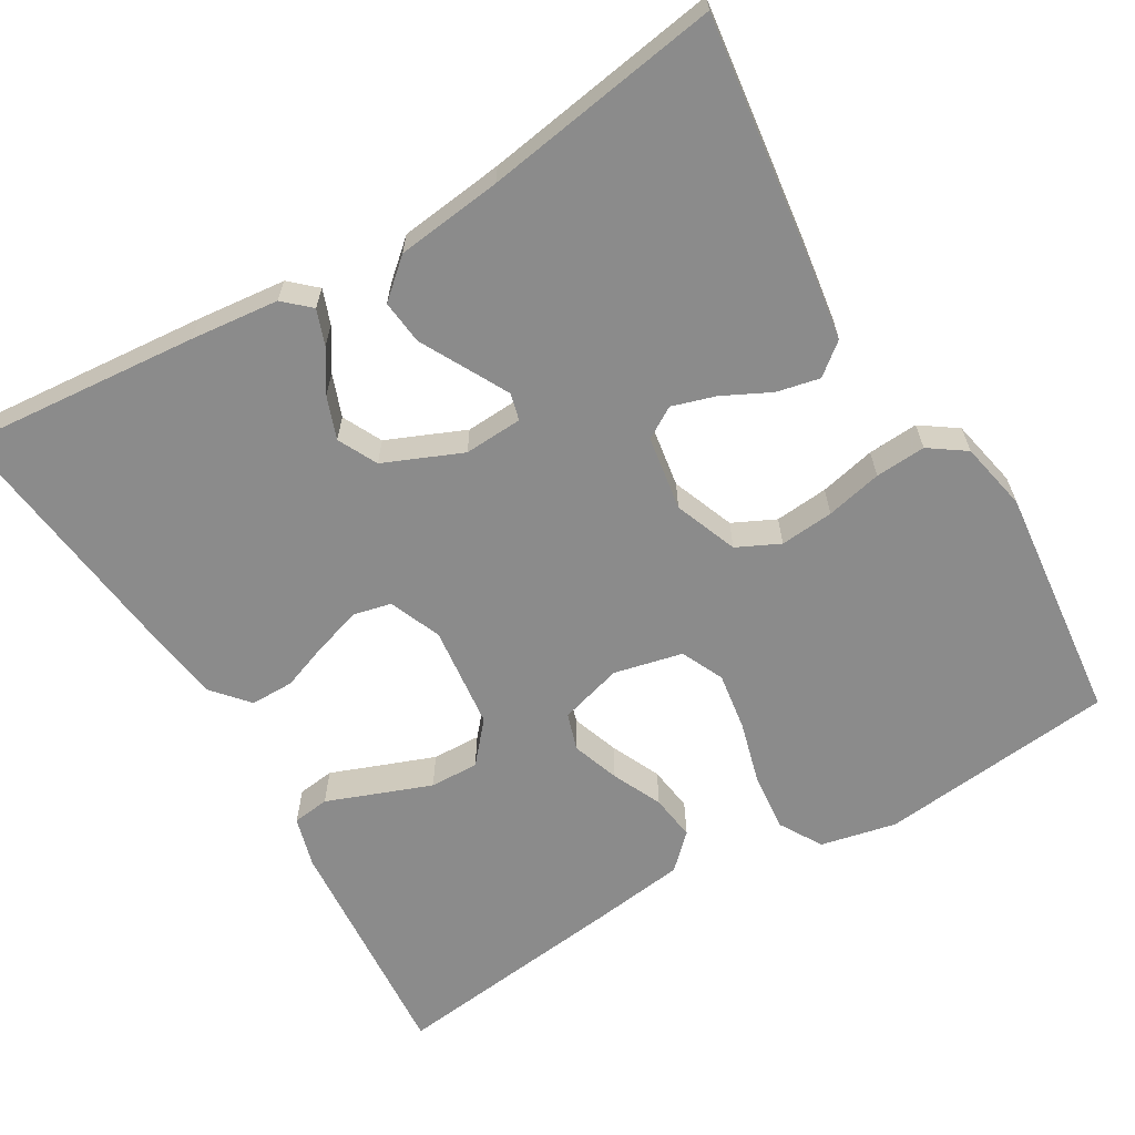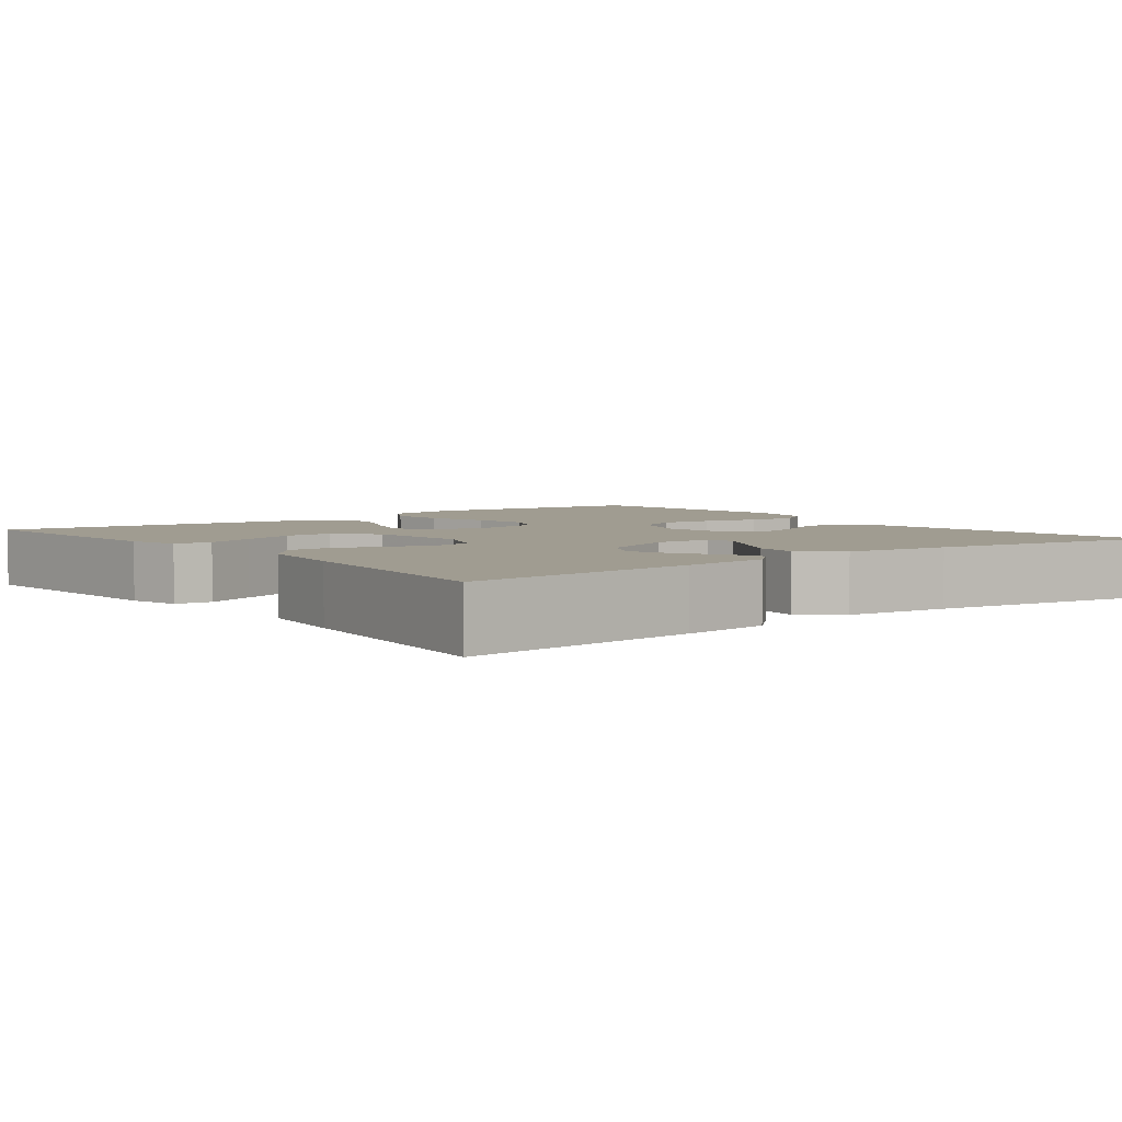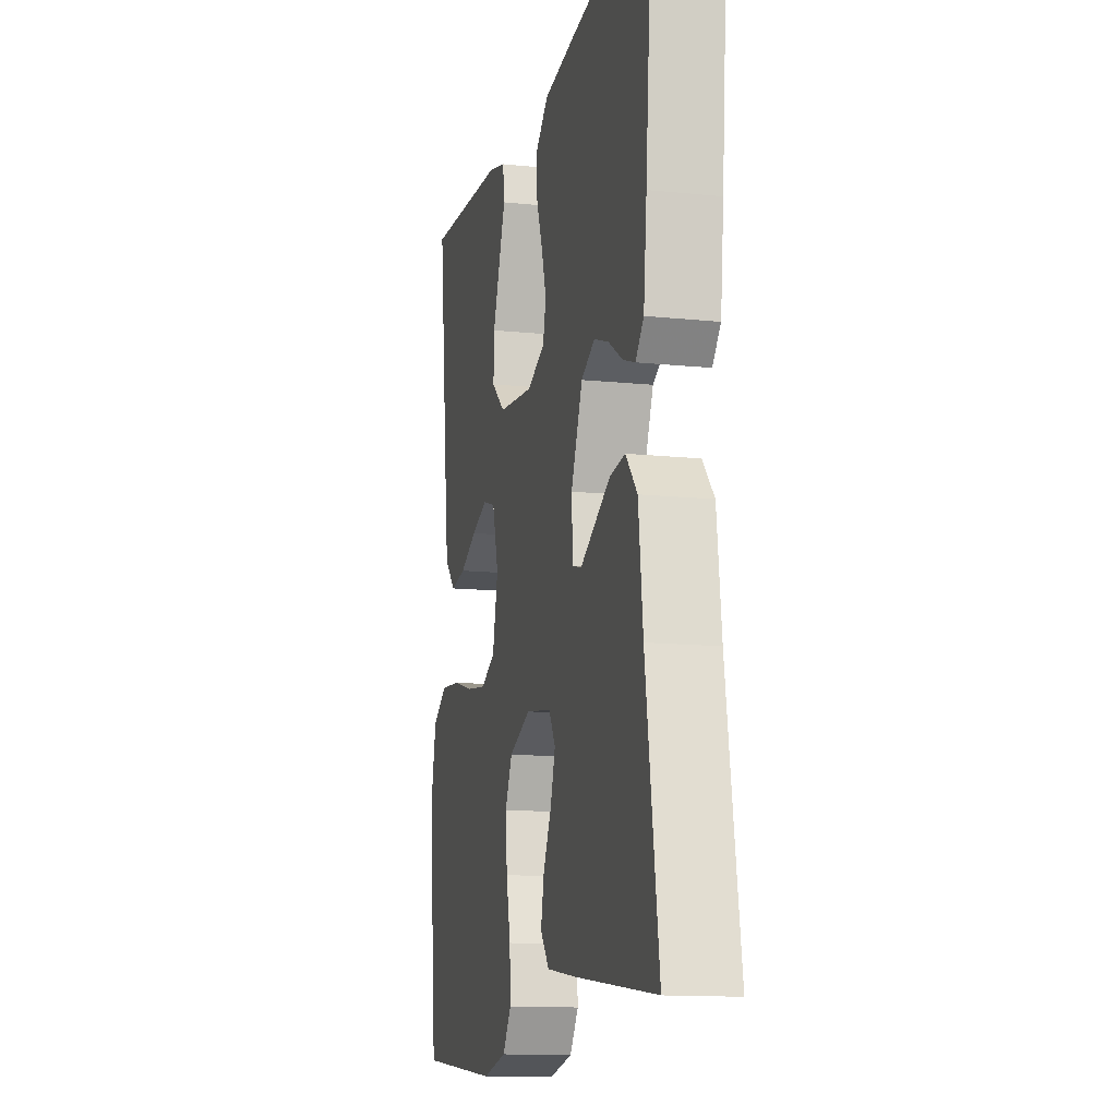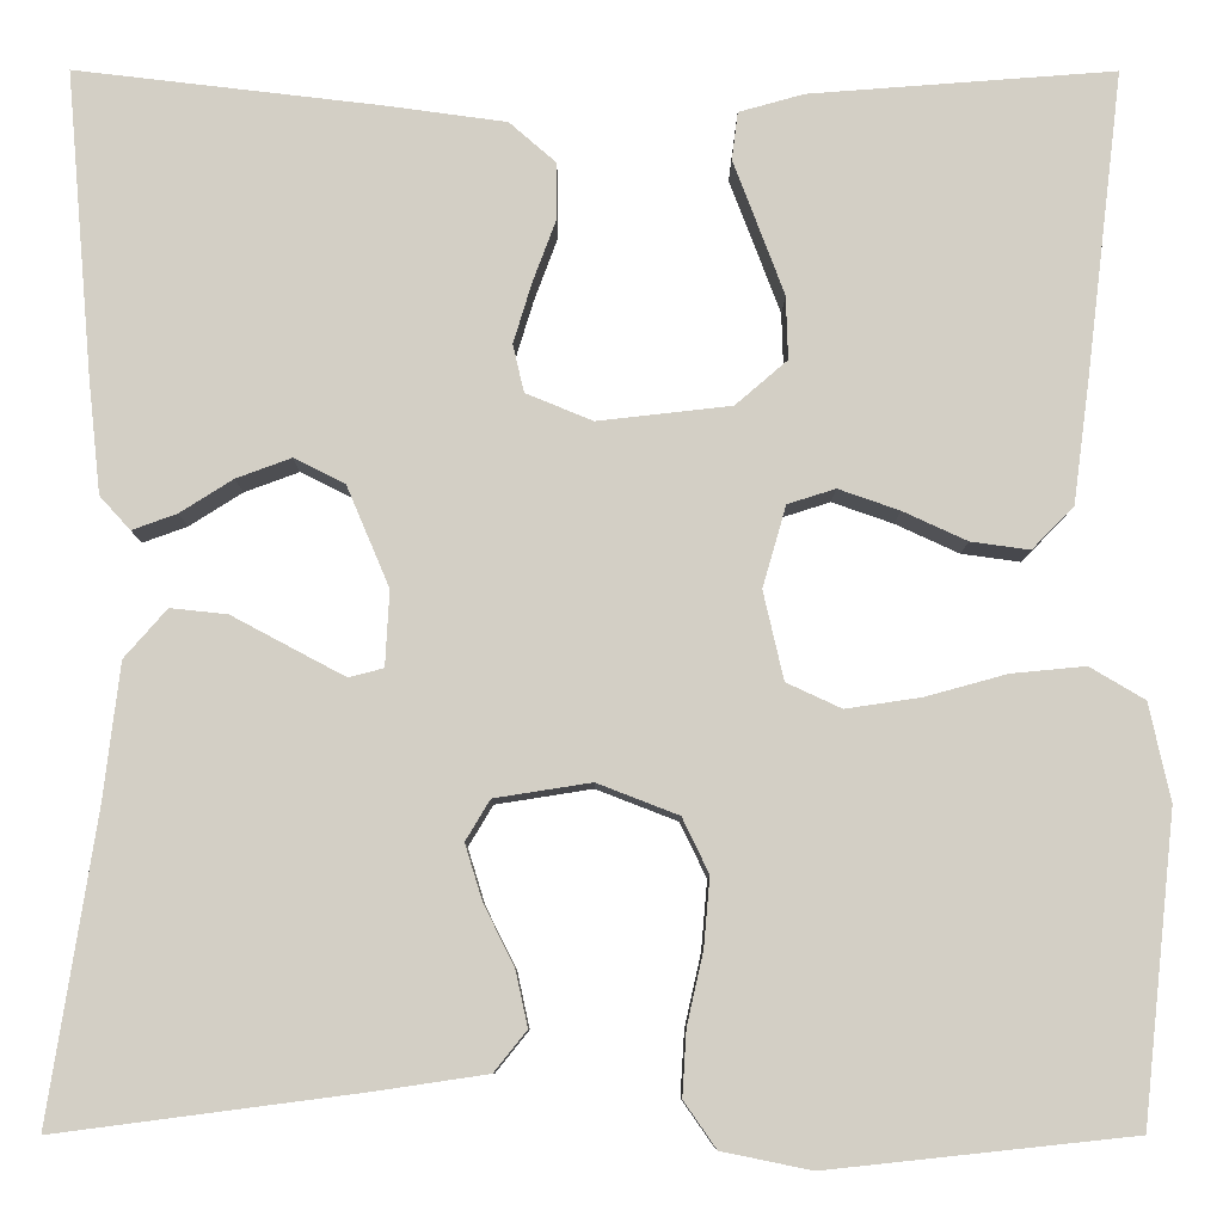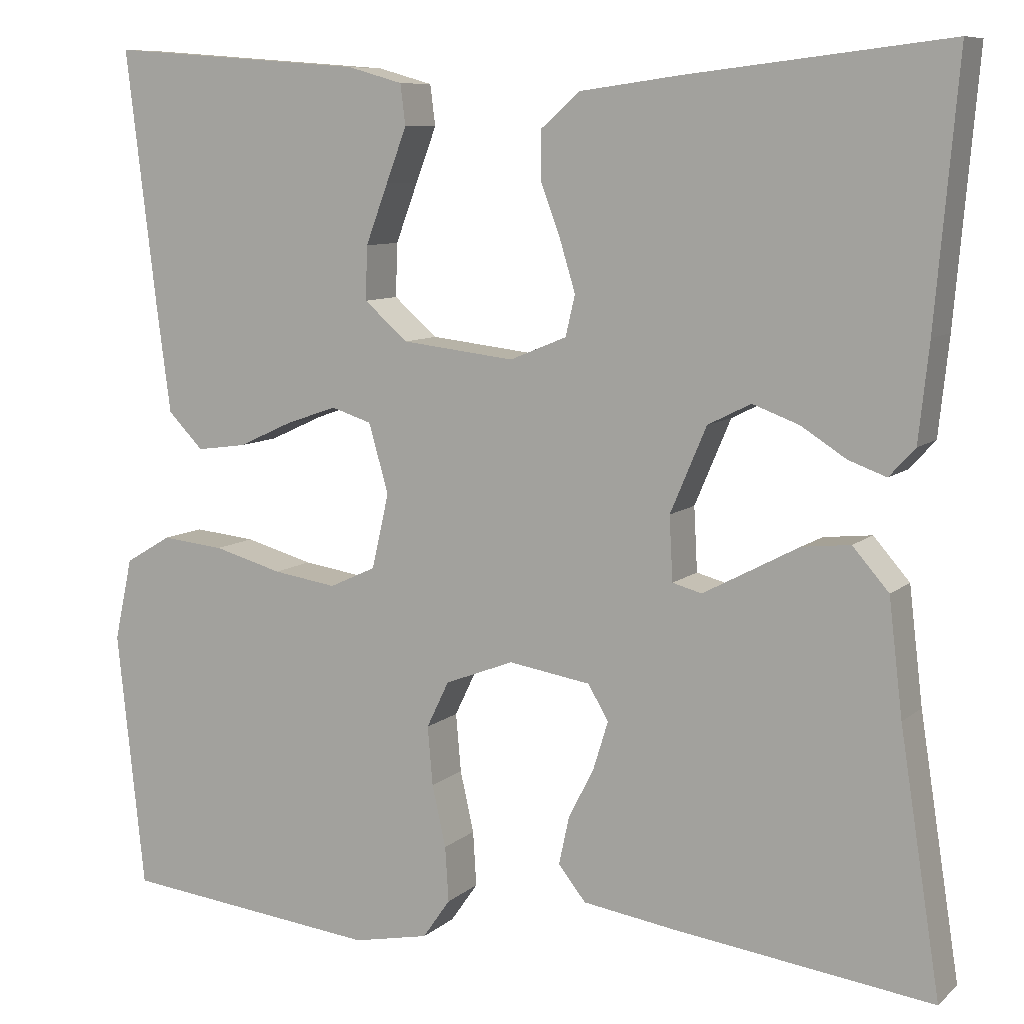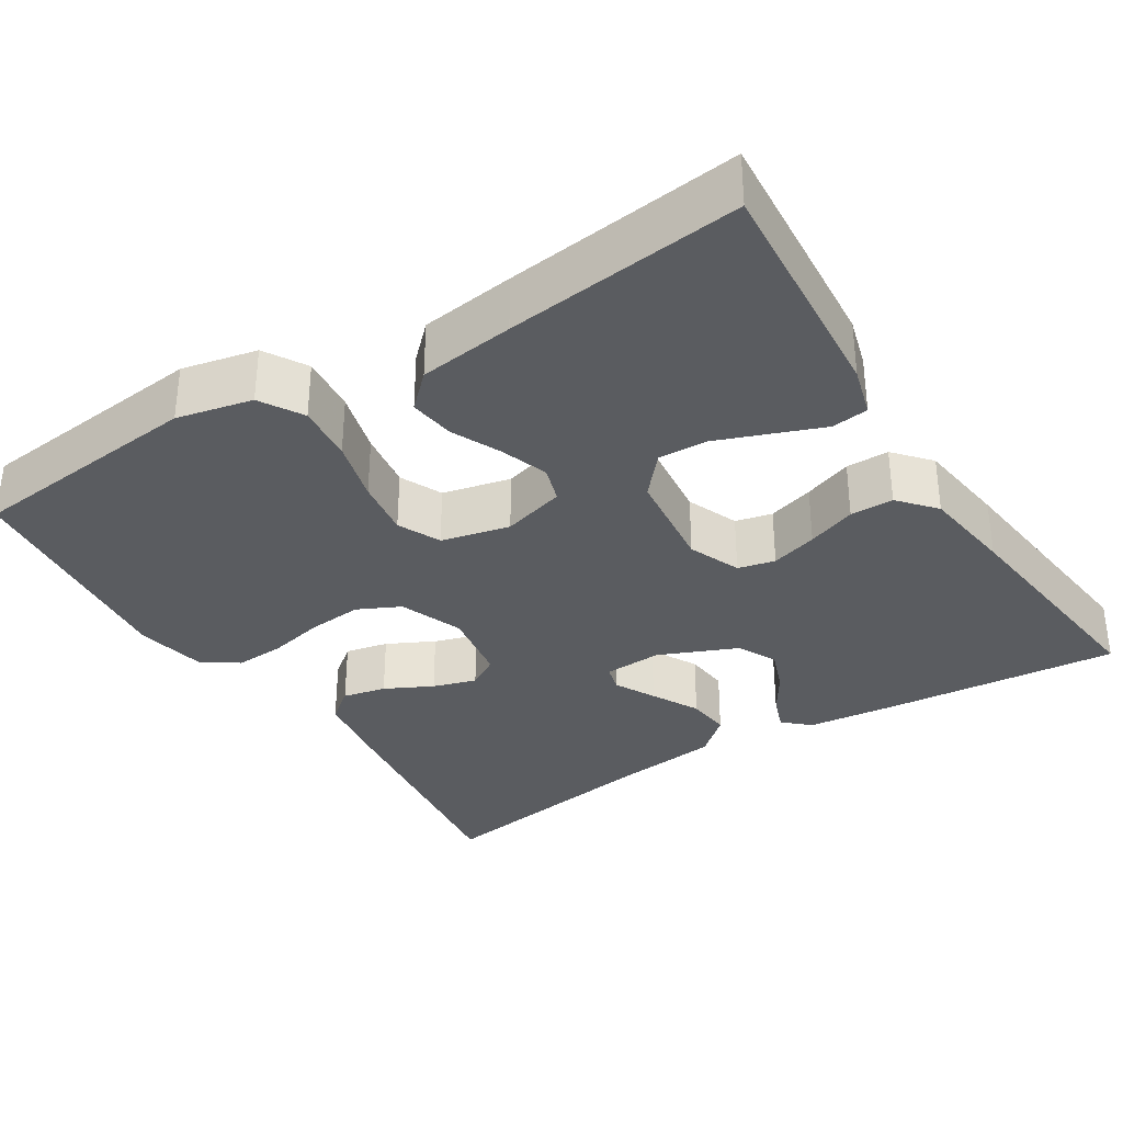
<metadata>
{"format":"obj","ext":"obj","renderer":"f3d","projection":"perspective","resolution":1024,"background":"white","views":[{"elev":-63.8,"azim":120.6,"up":"+Y"},{"elev":4.3,"azim":52.1,"up":"+Y"},{"elev":-13.4,"azim":76.9,"up":"+Z"},{"elev":-8.3,"azim":179.8,"up":"+Z"},{"elev":8.7,"azim":26.3,"up":"+Z"},{"elev":-33.7,"azim":-57.9,"up":"+Y"}]}
</metadata>
<code>
v -0.5 0.07 -0.5
v -0.532 0.07 -0.2
v -0.511 0.07 -0.104
v -0.457 0.07 -0.072
v -0.384 0.07 -0.079
v -0.304 0.07 -0.101
v -0.23 0.07 -0.112
v -0.176 0.07 -0.087
v -0.156 0.07 0
v -0.179 0.07 0.08
v -0.226 0.07 0.095
v -0.286 0.07 0.074
v -0.349 0.07 0.045
v -0.407 0.07 0.037
v -0.448 0.07 0.079
v -0.464 0.07 0.2
v -0.5 0.07 0.5
v -0.2 0.07 0.477
v -0.136 0.07 0.459
v -0.13 0.07 0.412
v -0.154 0.07 0.349
v -0.18 0.07 0.28
v -0.182 0.07 0.218
v -0.131 0.07 0.174
v 0 0.07 0.159
v 0.066 0.07 0.186
v 0.077 0.07 0.233
v 0.059 0.07 0.292
v 0.036 0.07 0.354
v 0.036 0.07 0.409
v 0.082 0.07 0.449
v 0.2 0.07 0.465
v 0.5 0.07 0.5
v 0.474 0.07 0.2
v 0.462 0.07 0.088
v 0.432 0.07 0.055
v 0.388 0.07 0.071
v 0.336 0.07 0.104
v 0.282 0.07 0.124
v 0.232 0.07 0.099
v 0.19 0.07 0
v 0.194 0.07 -0.074
v 0.228 0.07 -0.083
v 0.279 0.07 -0.056
v 0.339 0.07 -0.024
v 0.395 0.07 -0.018
v 0.437 0.07 -0.066
v 0.453 0.07 -0.2
v 0.5 0.07 -0.5
v 0.2 0.07 -0.461
v 0.092 0.07 -0.445
v 0.06 0.07 -0.405
v 0.072 0.07 -0.35
v 0.102 0.07 -0.29
v 0.119 0.07 -0.235
v 0.095 0.07 -0.195
v 0 0.07 -0.18
v -0.08 0.07 -0.211
v -0.106 0.07 -0.265
v -0.1 0.07 -0.333
v -0.084 0.07 -0.404
v -0.08 0.07 -0.468
v -0.112 0.07 -0.514
v -0.2 0.07 -0.532
v -0.5 0 -0.5
v -0.532 0 -0.2
v -0.511 0 -0.104
v -0.457 0 -0.072
v -0.384 0 -0.079
v -0.304 0 -0.101
v -0.23 0 -0.112
v -0.176 0 -0.087
v -0.156 0 0
v -0.179 0 0.08
v -0.226 0 0.095
v -0.286 0 0.074
v -0.349 0 0.045
v -0.407 0 0.037
v -0.448 0 0.079
v -0.464 0 0.2
v -0.5 0 0.5
v -0.2 0 0.477
v -0.136 0 0.459
v -0.13 0 0.412
v -0.154 0 0.349
v -0.18 0 0.28
v -0.182 0 0.218
v -0.131 0 0.174
v 0 0 0.159
v 0.066 0 0.186
v 0.077 0 0.233
v 0.059 0 0.292
v 0.036 0 0.354
v 0.036 0 0.409
v 0.082 0 0.449
v 0.2 0 0.465
v 0.5 0 0.5
v 0.474 0 0.2
v 0.462 0 0.088
v 0.432 0 0.055
v 0.388 0 0.071
v 0.336 0 0.104
v 0.282 0 0.124
v 0.232 0 0.099
v 0.19 0 0
v 0.194 0 -0.074
v 0.228 0 -0.083
v 0.279 0 -0.056
v 0.339 0 -0.024
v 0.395 0 -0.018
v 0.437 0 -0.066
v 0.453 0 -0.2
v 0.5 0 -0.5
v 0.2 0 -0.461
v 0.092 0 -0.445
v 0.06 0 -0.405
v 0.072 0 -0.35
v 0.102 0 -0.29
v 0.119 0 -0.235
v 0.095 0 -0.195
v 0 0 -0.18
v -0.08 0 -0.211
v -0.106 0 -0.265
v -0.1 0 -0.333
v -0.084 0 -0.404
v -0.08 0 -0.468
v -0.112 0 -0.514
v -0.2 0 -0.532
f 60 61 62 63
f 59 60 63 64
f 51 52 53 54
f 51 54 55
f 48 49 50 51
f 48 51 55
f 47 48 55 56
f 44 45 46 47
f 43 44 47 56
f 35 36 37 38
f 35 38 39
f 34 35 39
f 33 34 39
f 32 33 39 40
f 28 29 30 31
f 27 28 31 32
f 26 27 32 40
f 18 19 20 21
f 18 21 22
f 17 18 22 23
f 15 16 17 23
f 12 13 14 15
f 11 12 15 23
f 3 4 5 6
f 3 6 7
f 2 3 7
f 59 64 1 2
f 58 59 2 7
f 57 58 7 8
f 42 43 56 57
f 41 42 57 8
f 25 26 40 41
f 24 25 41
f 10 11 23 24
f 9 10 24 41
f 8 9 41
f 127 126 125 124
f 128 127 124 123
f 118 117 116 115
f 119 118 115
f 115 114 113 112
f 119 115 112
f 120 119 112 111
f 111 110 109 108
f 120 111 108 107
f 102 101 100 99
f 103 102 99
f 103 99 98
f 103 98 97
f 104 103 97 96
f 95 94 93 92
f 96 95 92 91
f 104 96 91 90
f 85 84 83 82
f 86 85 82
f 87 86 82 81
f 87 81 80 79
f 79 78 77 76
f 87 79 76 75
f 70 69 68 67
f 71 70 67
f 71 67 66
f 66 65 128 123
f 71 66 123 122
f 72 71 122 121
f 121 120 107 106
f 72 121 106 105
f 105 104 90 89
f 105 89 88
f 88 87 75 74
f 105 88 74 73
f 105 73 72
f 1 65 66 2
f 2 66 67 3
f 3 67 68 4
f 4 68 69 5
f 5 69 70 6
f 6 70 71 7
f 7 71 72 8
f 8 72 73 9
f 9 73 74 10
f 10 74 75 11
f 11 75 76 12
f 12 76 77 13
f 13 77 78 14
f 14 78 79 15
f 15 79 80 16
f 16 80 81 17
f 17 81 82 18
f 18 82 83 19
f 19 83 84 20
f 20 84 85 21
f 21 85 86 22
f 22 86 87 23
f 23 87 88 24
f 24 88 89 25
f 25 89 90 26
f 26 90 91 27
f 27 91 92 28
f 28 92 93 29
f 29 93 94 30
f 30 94 95 31
f 31 95 96 32
f 32 96 97 33
f 33 97 98 34
f 34 98 99 35
f 35 99 100 36
f 36 100 101 37
f 37 101 102 38
f 38 102 103 39
f 39 103 104 40
f 40 104 105 41
f 41 105 106 42
f 42 106 107 43
f 43 107 108 44
f 44 108 109 45
f 45 109 110 46
f 46 110 111 47
f 47 111 112 48
f 48 112 113 49
f 49 113 114 50
f 50 114 115 51
f 51 115 116 52
f 52 116 117 53
f 53 117 118 54
f 54 118 119 55
f 55 119 120 56
f 56 120 121 57
f 57 121 122 58
f 58 122 123 59
f 59 123 124 60
f 60 124 125 61
f 61 125 126 62
f 62 126 127 63
f 63 127 128 64
f 64 128 65 1

</code>
